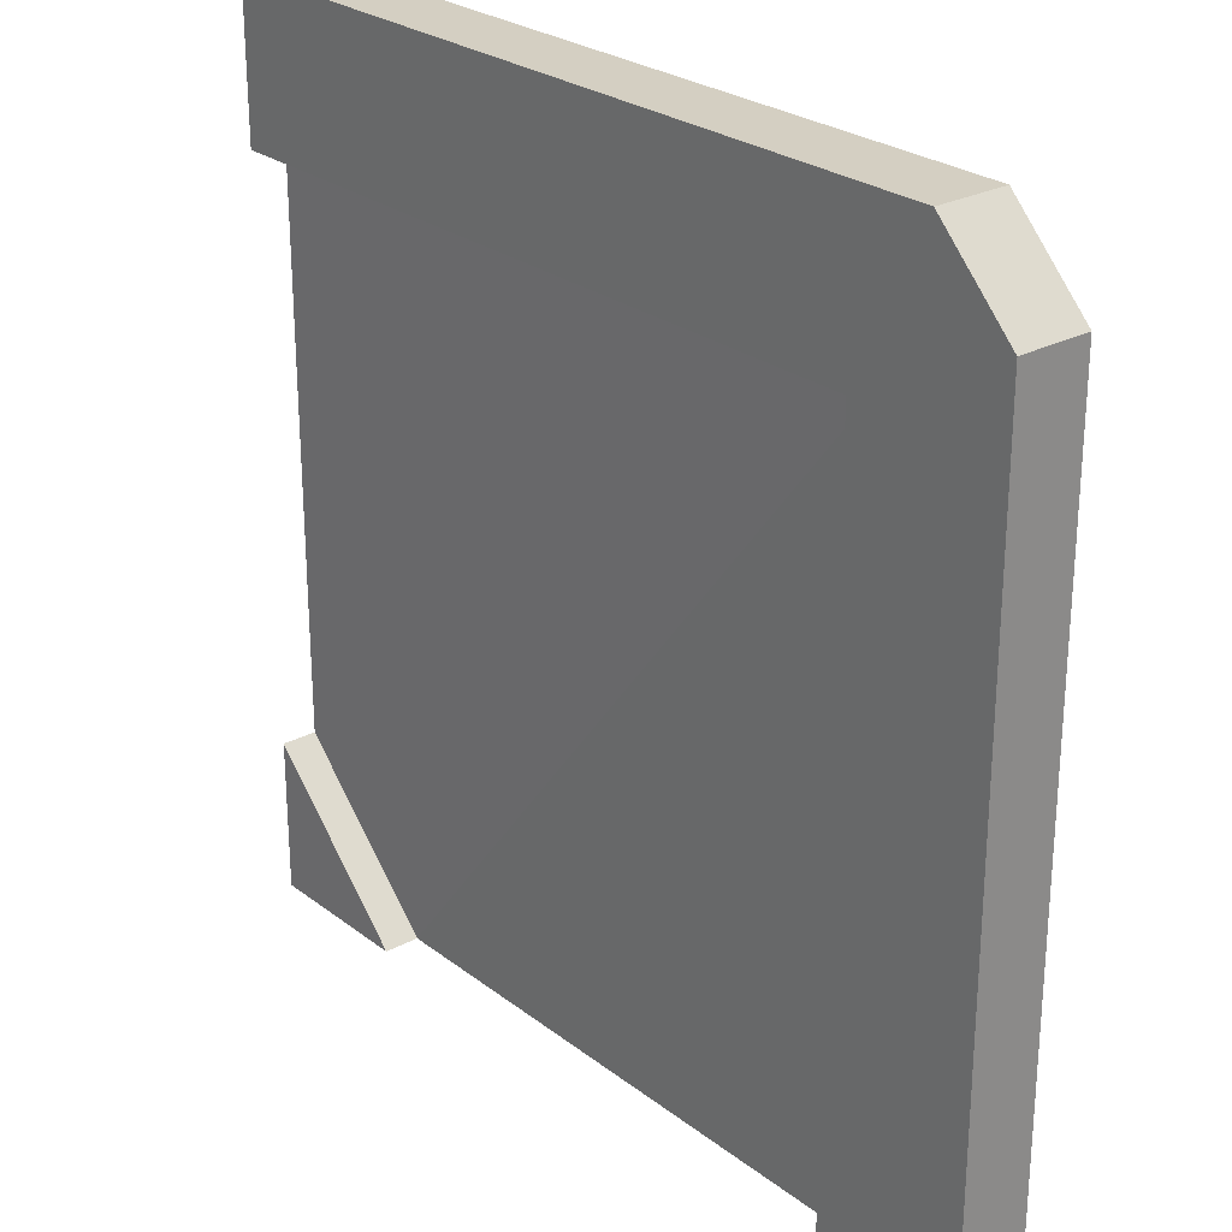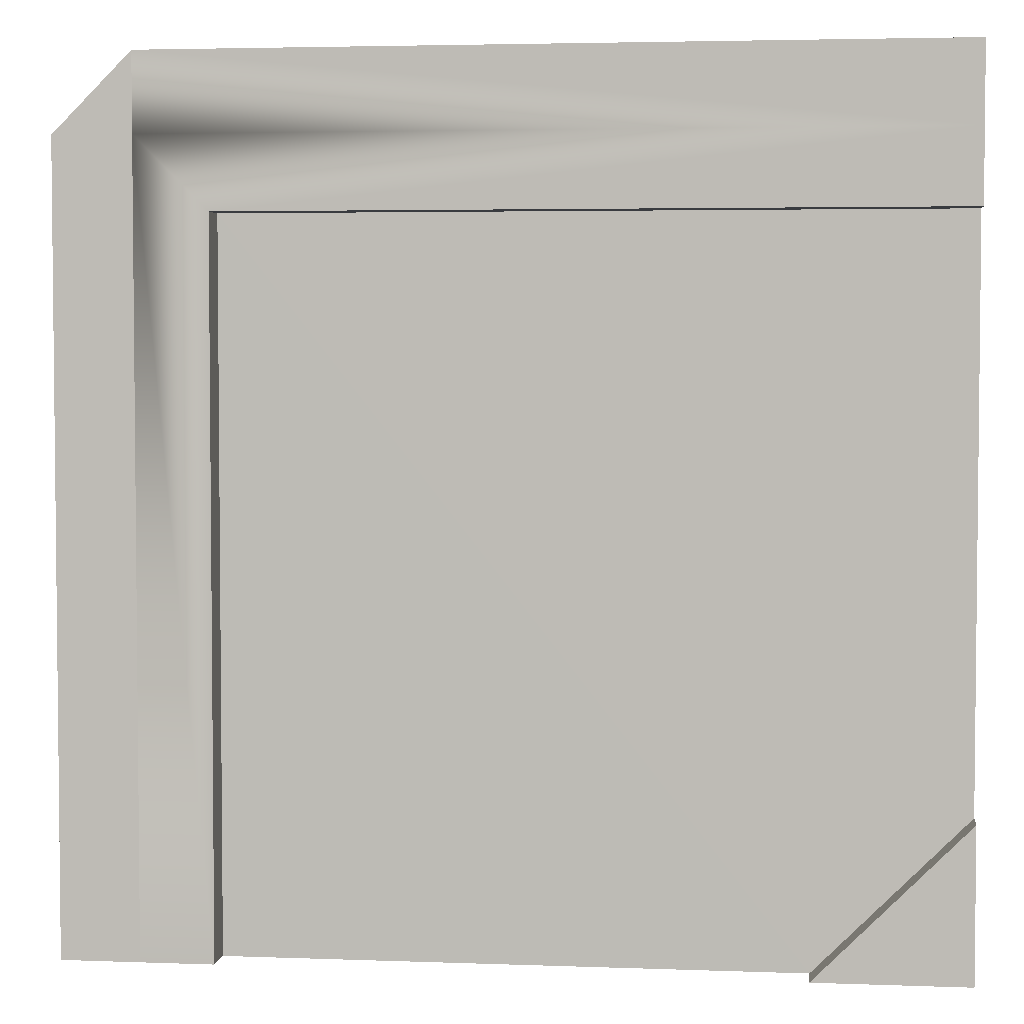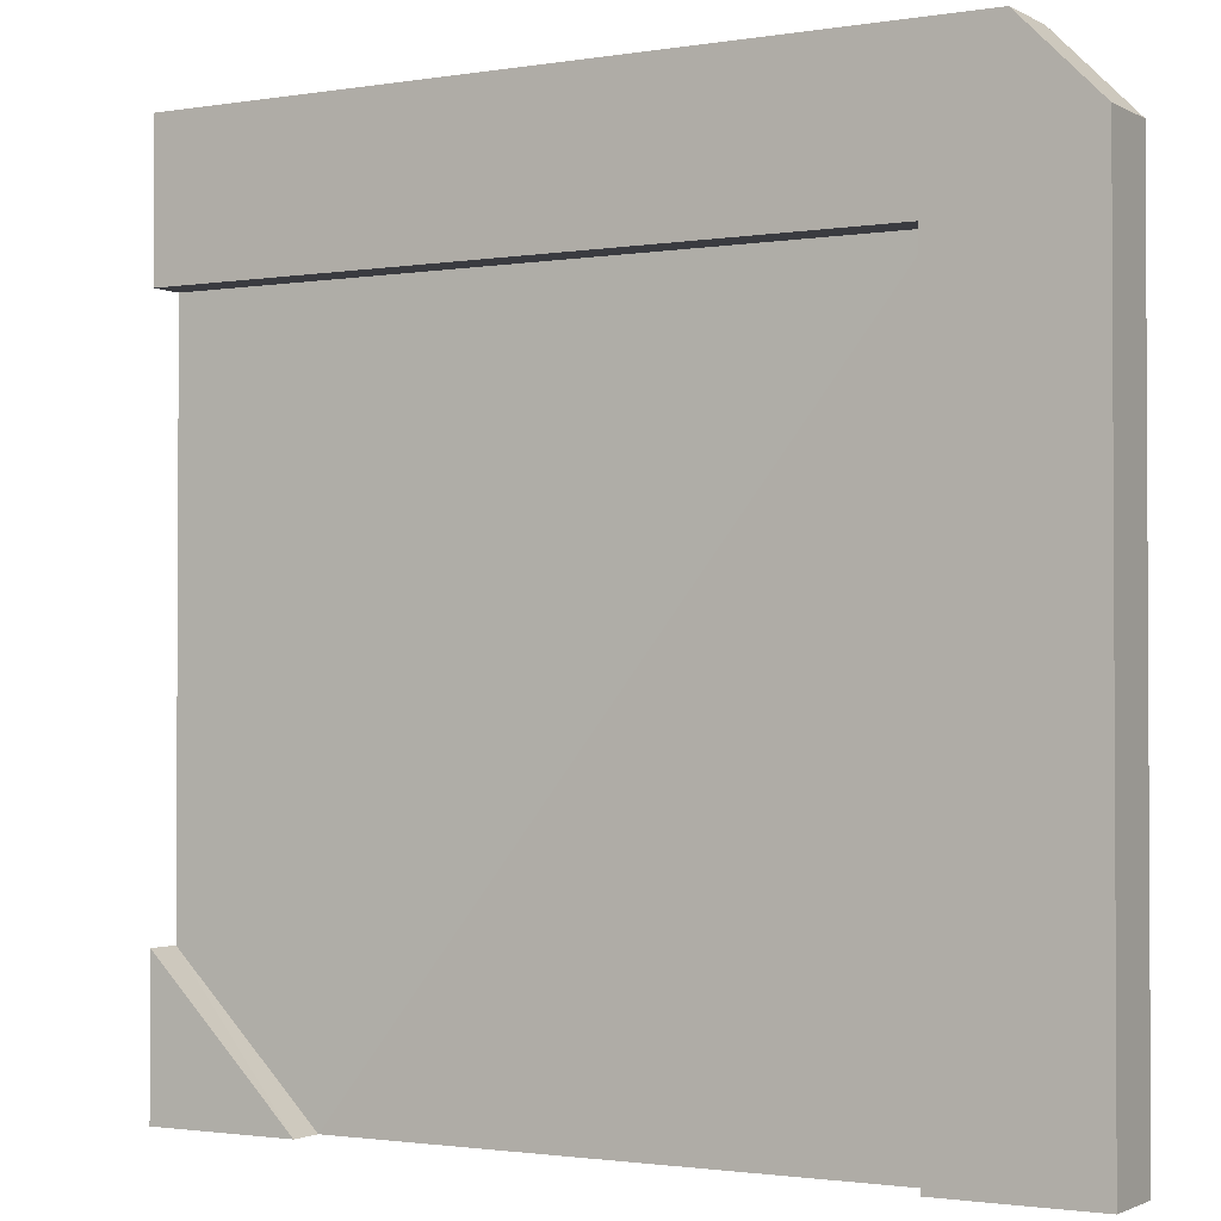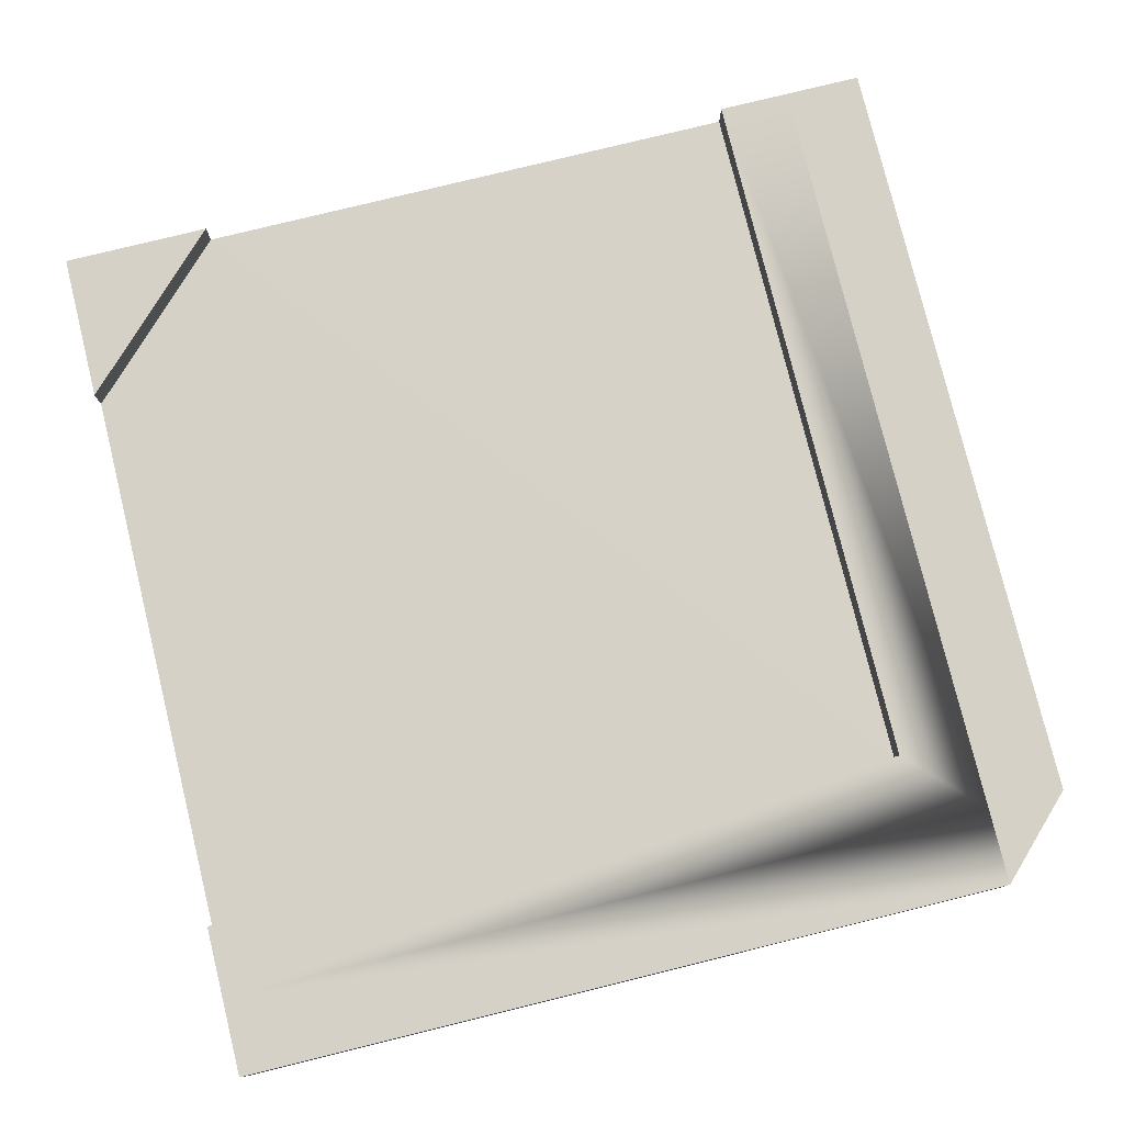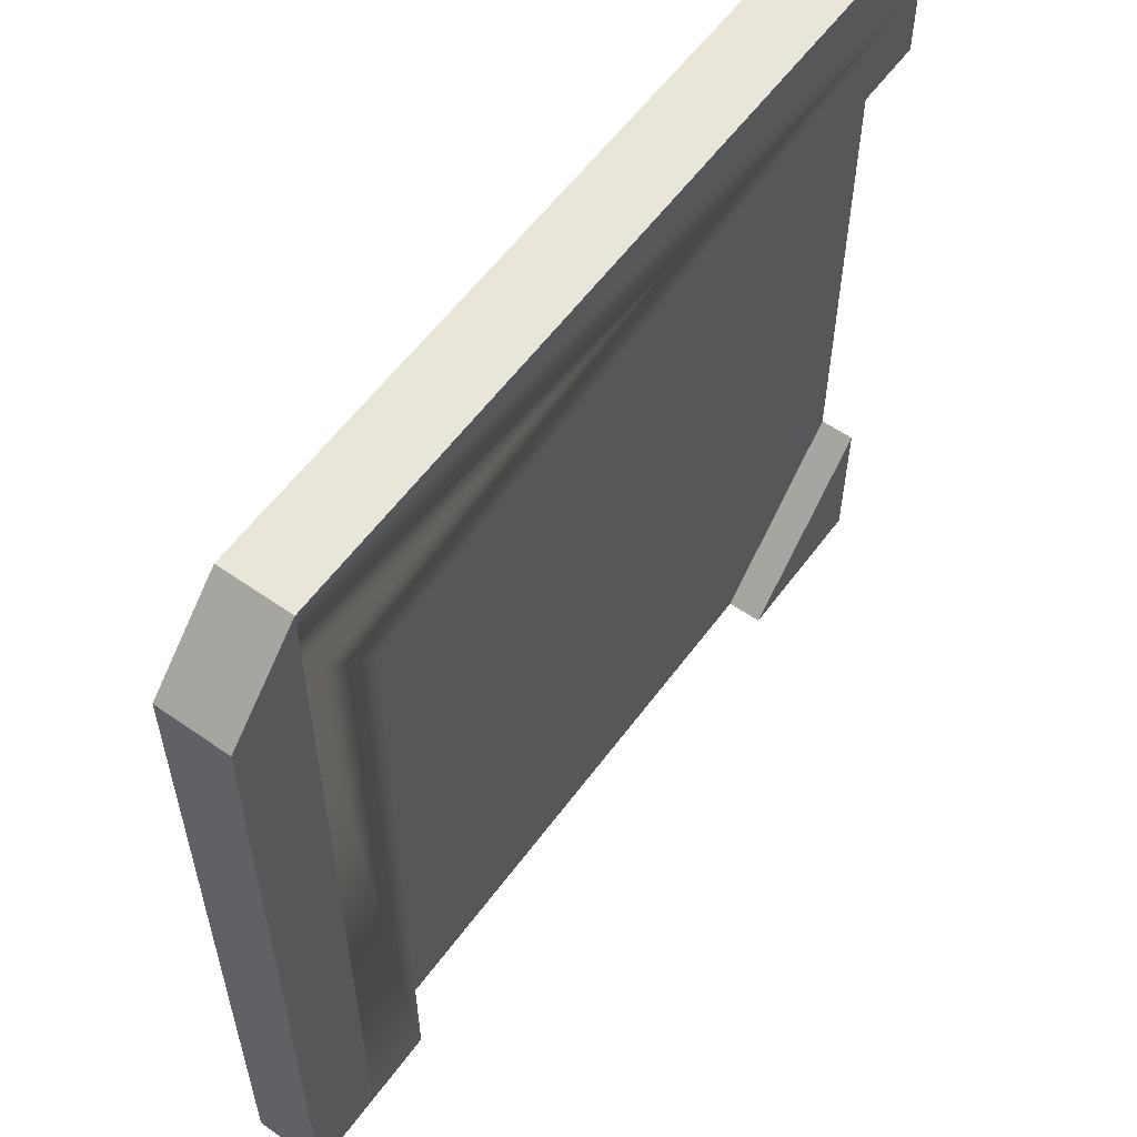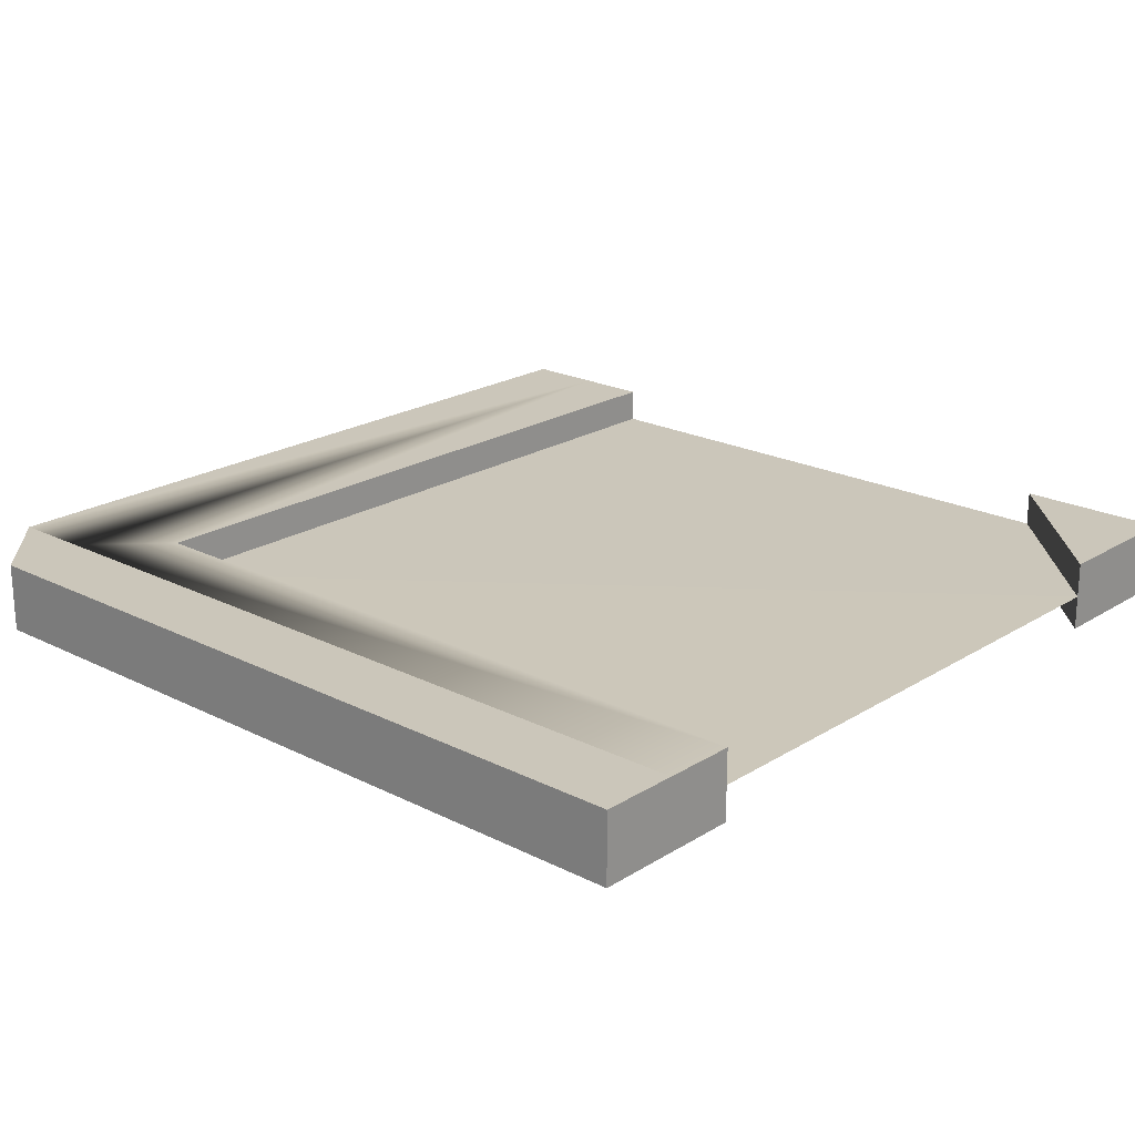
<metadata>
{"format":"obj","ext":"obj","renderer":"f3d","projection":"perspective","resolution":1024,"background":"white","views":[{"elev":26.1,"azim":50.0,"up":"+Z"},{"elev":3.7,"azim":-173.0,"up":"+Z"},{"elev":-1.7,"azim":30.2,"up":"+Z"},{"elev":78.6,"azim":-13.8,"up":"+Y"},{"elev":58.0,"azim":126.0,"up":"+Z"},{"elev":21.2,"azim":132.1,"up":"+Y"}]}
</metadata>
<code>
o metalTileConnectCornerInner
v 5.598 0.006083 4.695
v 5.598 0.8061 4.695
v 4.695 0.8061 5.598
v 4.695 0.006083 5.598
v 5.598 0.006084 -4.402
v 5.598 0.8061 -4.402
v 3.855 0.4061 -4.402
v 3.855 0.006084 -4.402
v 3.855 0.006083 3.855
v 3.855 0.4061 3.855
v 3.855 0.8061 -4.402
v 3.855 0.8061 3.855
v -4.402 0.006083 3.855
v -4.402 0.4061 3.855
v -4.402 0.8061 3.855
v -4.402 0.006083 5.598
v -4.402 0.8061 5.598
v -4.402 0.8061 4.695
v 4.695 0.8061 -4.402
v 4.695 0.8061 4.695
v -4.402 0.8061 -4.402
v -4.402 0.006084 -4.402
v -4.402 0.006084 -2.659
v -4.402 0.8061 -3.499
v -4.402 0.8061 -2.659
v -4.402 0.4061 -2.659
v -2.659 0.4061 -4.402
v -2.659 0.006084 -4.402
v -2.659 0.8061 -4.402
v -3.499 0.8061 -4.402
f 1 2 3
f 3 4 1
f 5 6 2
f 2 1 5
f 7 8 9
f 9 10 7
f 11 7 10
f 10 12 11
f 9 13 14
f 14 10 9
f 10 14 15
f 15 12 10
f 9 4 16
f 16 13 9
f 4 9 8
f 4 8 5
f 5 1 4
f 16 4 3
f 3 17 16
f 14 13 16
f 16 15 14
f 16 18 15
f 16 17 18
f 5 8 7
f 7 6 5
f 7 19 6
f 7 11 19
f 2 6 19
f 19 3 2
f 19 20 3
f 20 18 3
f 18 17 3
f 21 22 23
f 23 24 21
f 23 25 24
f 23 26 25
f 27 28 22
f 22 21 27
f 21 29 27
f 21 30 29
f 30 21 24
f 25 26 27
f 27 29 25
f 26 23 28
f 25 29 30
f 30 24 25
f 27 14 10
f 27 26 14
f 10 27 7
f 28 22 23
f 28 26 27
f 20 19 11
f 11 12 20
f 12 18 20
f 12 15 18

</code>
